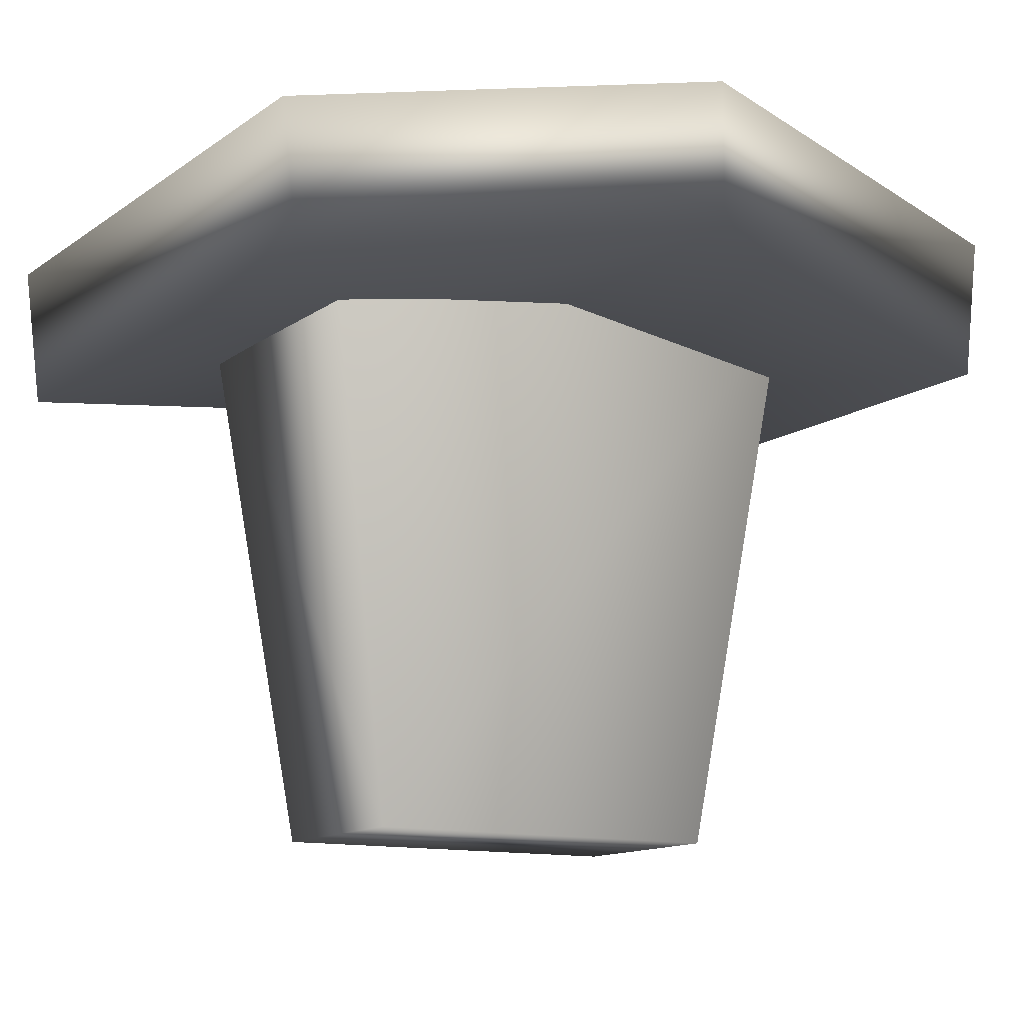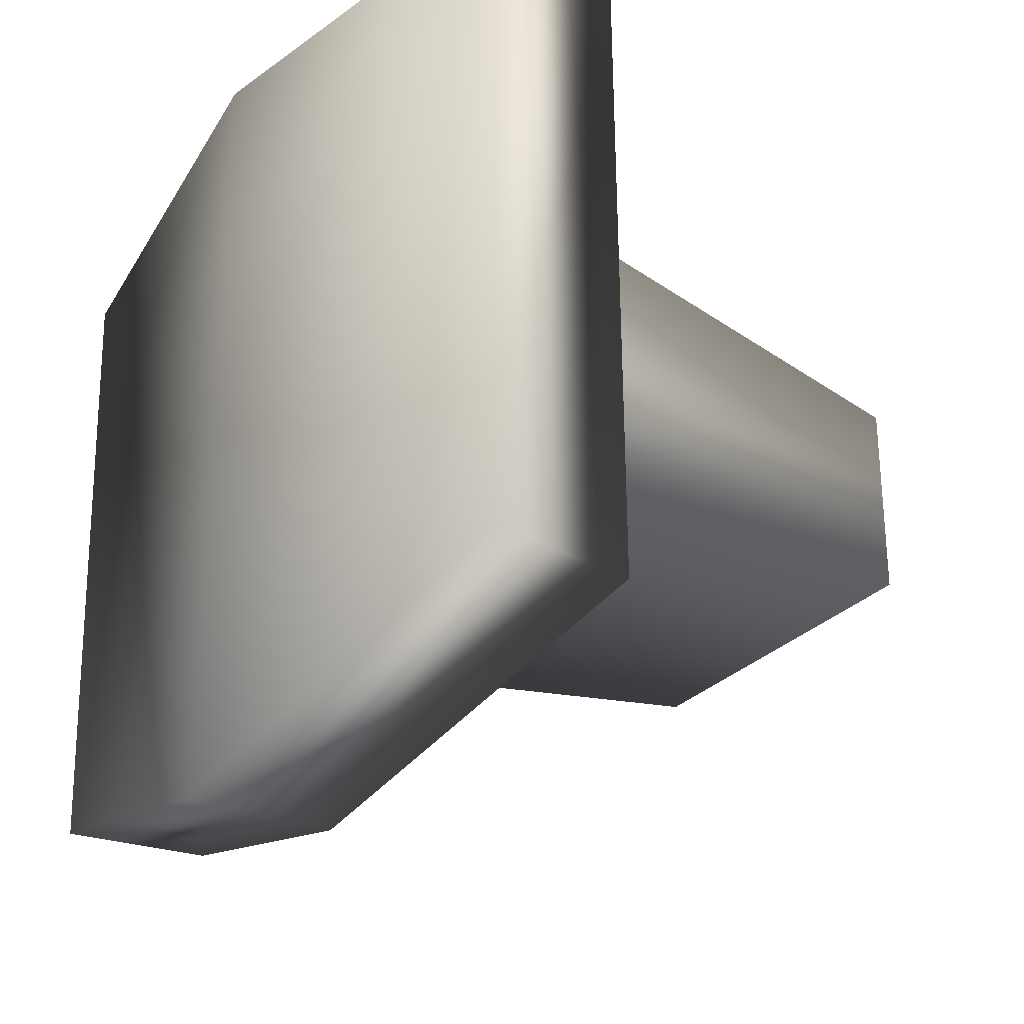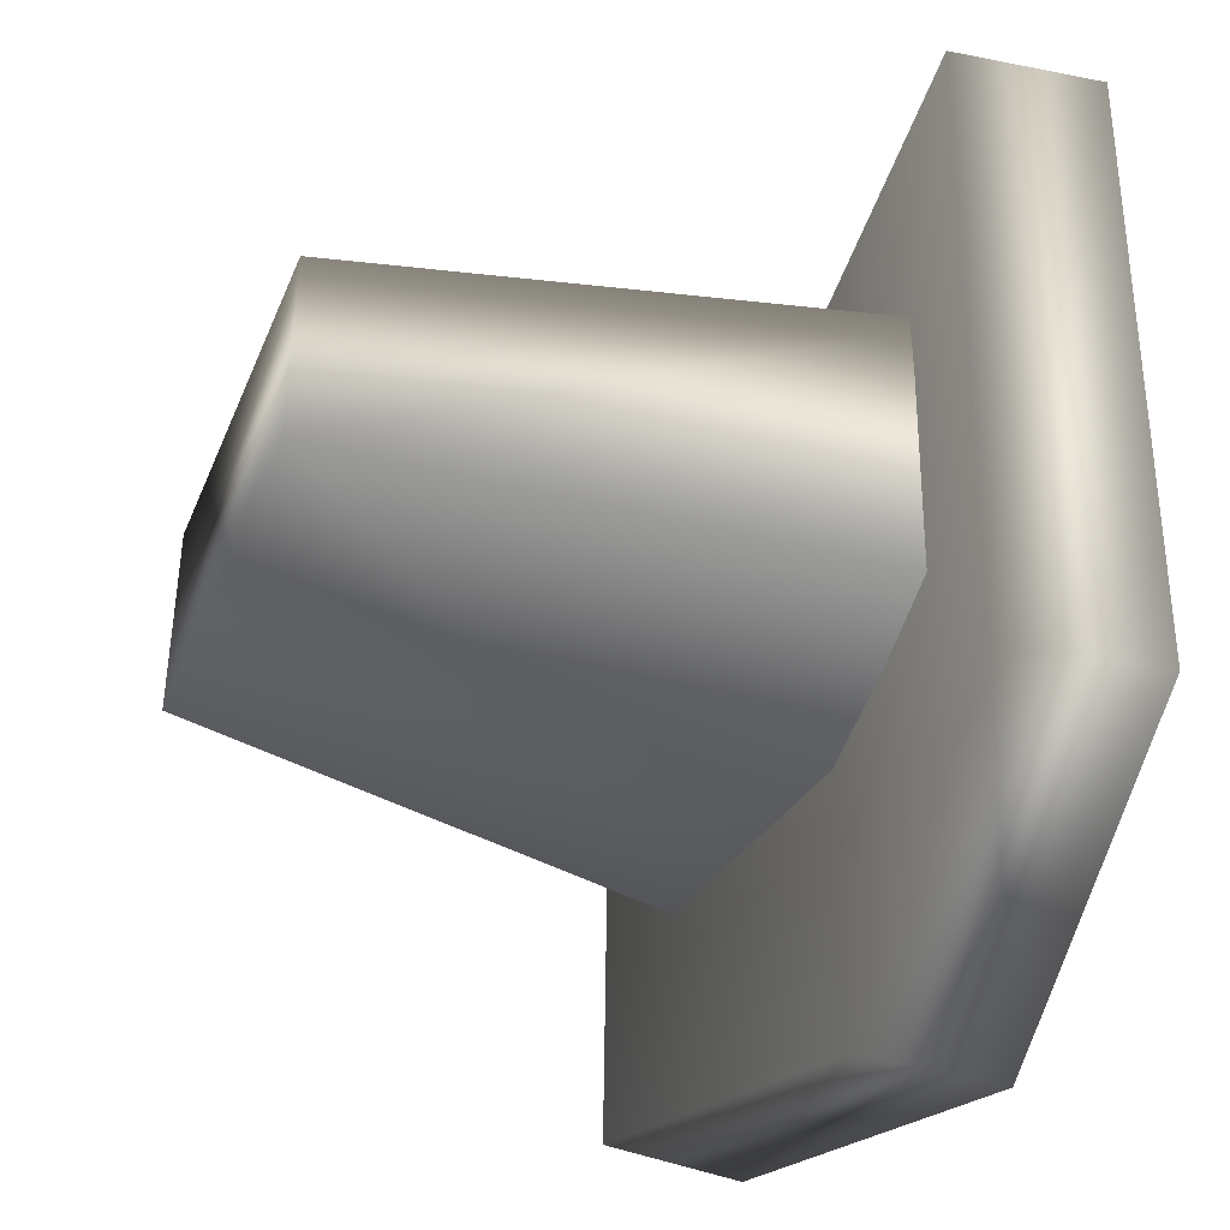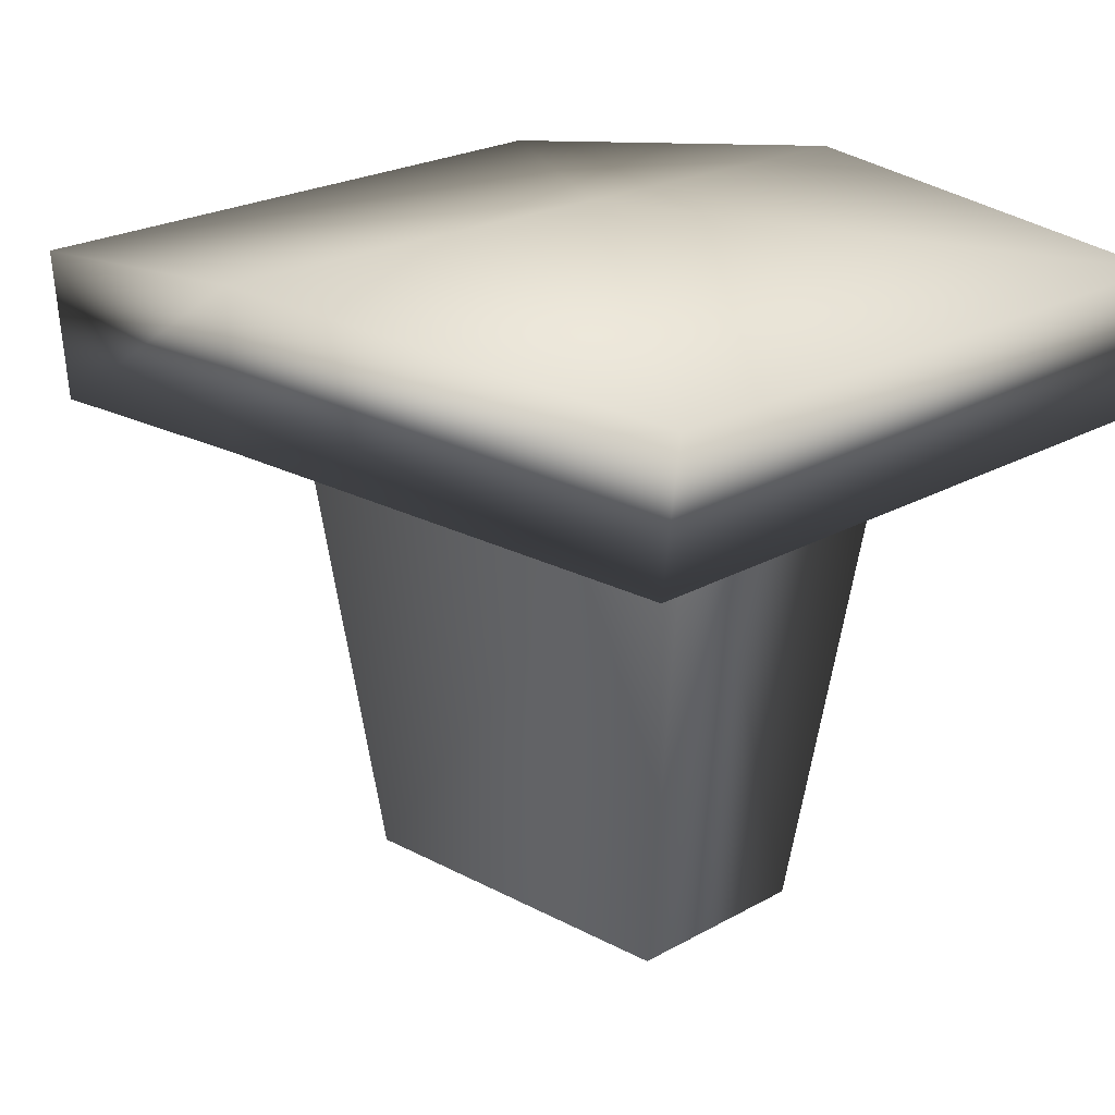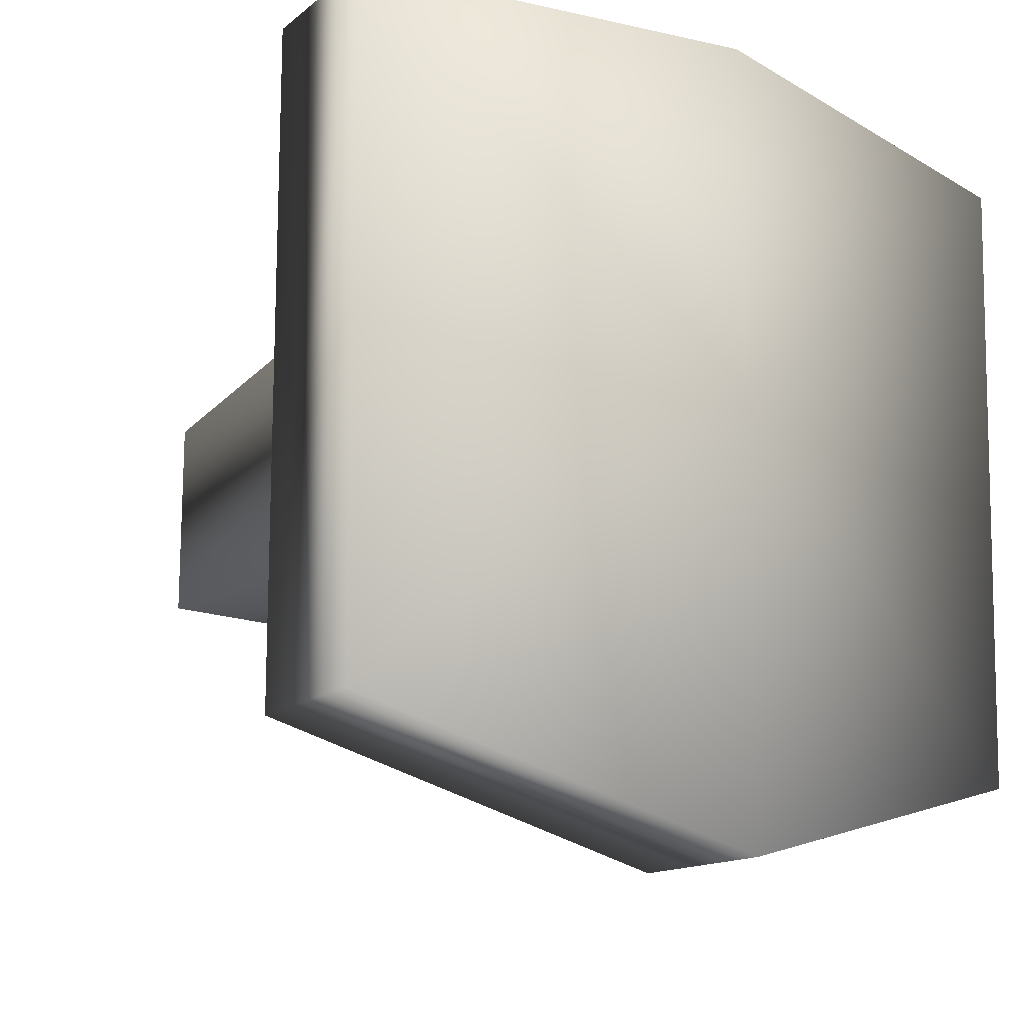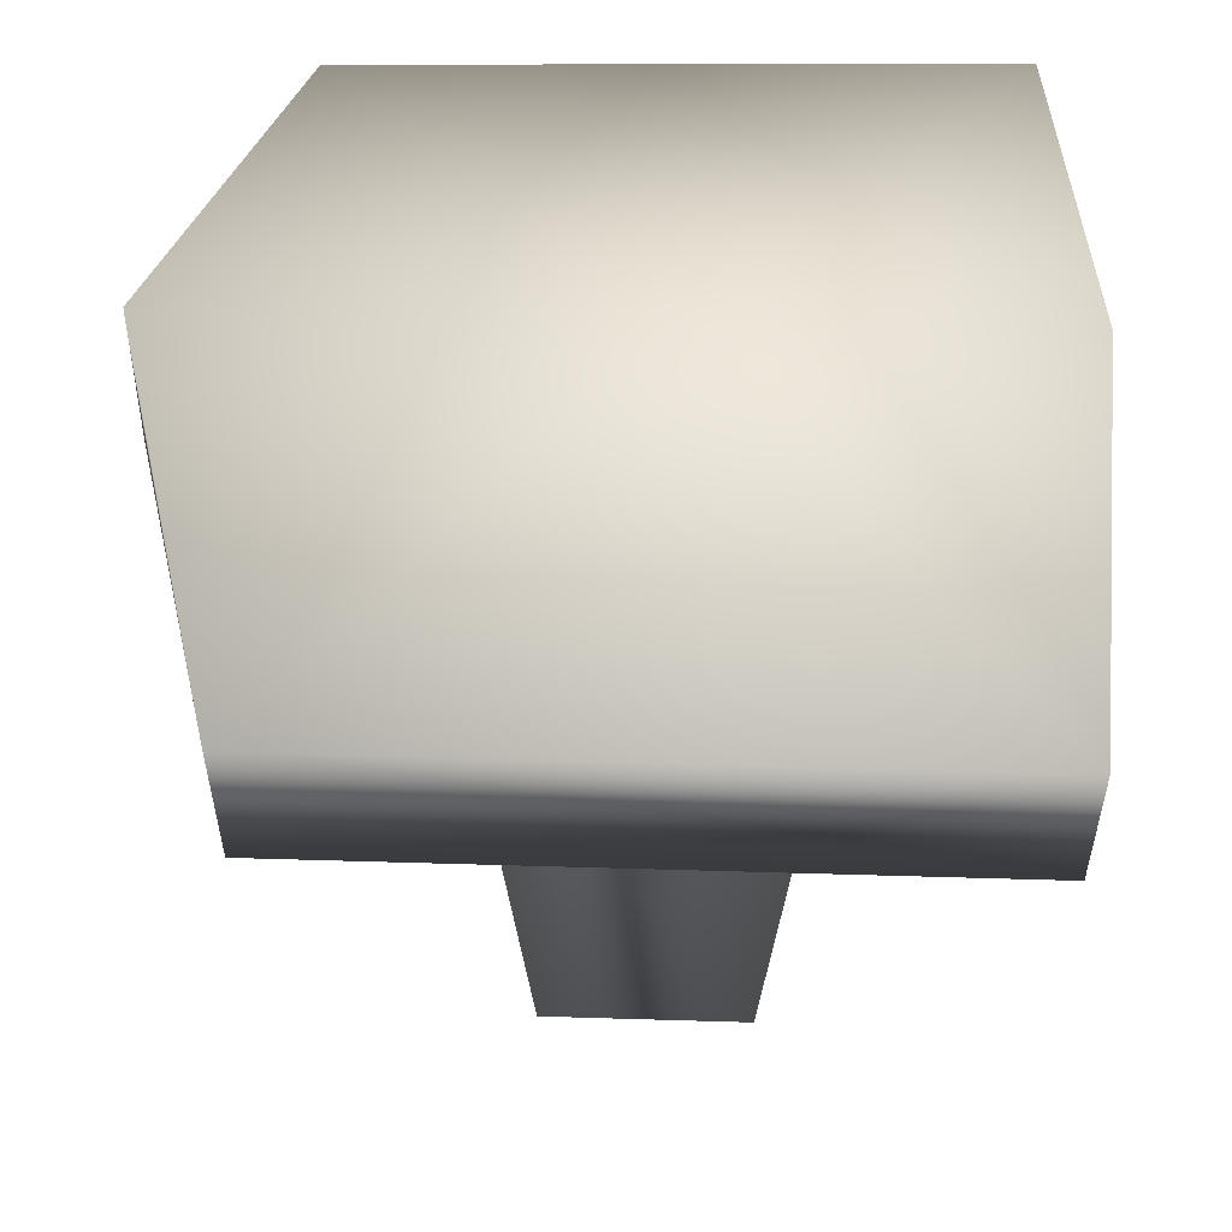
<metadata>
{"format":"obj","ext":"obj","renderer":"f3d","projection":"perspective","resolution":1024,"background":"white","views":[{"elev":-12.6,"azim":-30.7,"up":"+Z"},{"elev":-28.5,"azim":56.7,"up":"+Y"},{"elev":-39.4,"azim":-111.1,"up":"+Y"},{"elev":20.5,"azim":44.4,"up":"+Z"},{"elev":-15.6,"azim":-39.3,"up":"+Y"},{"elev":46.9,"azim":92.0,"up":"+Z"}]}
</metadata>
<code>
g Weapons_Shield_1
v -0.0646 0.05114 0.03803
v -0 0.05564 0.04577
v -0 0.001918 0.04577
v 0.0646 0.05114 0.03803
v -0 0.05564 0.02326
v -0.06175 0.05114 0.01551
v 0.06175 0.05114 0.01551
v 0.06325 -0.04888 0.03629
v 0.06045 -0.04888 0.01378
v -0 -0.06604 0.02326
v -0 -0.06604 0.04577
v -0.06045 -0.04888 0.01378
v -0.06325 -0.04888 0.03629
v -0.06045 -0.04888 0.01378
v -0.06325 -0.04888 0.03629
v -0.06175 0.05114 0.01551
v -0.06045 -0.04888 0.01378
v -0 -0.06604 0.02326
v -0 0.05564 0.02326
v 0.06045 -0.04888 0.01378
v 0.06175 0.05114 0.01551
v -0.04192 0.02268 0.02628
v -0.02865 0.0155 -0.0612
v 0.02865 0.0155 -0.0612
v 0.04192 0.02268 0.02628
v 0.02865 -0.0155 -0.0612
v -0.02865 -0.0155 -0.0612
v 0.04192 -0.02268 0.02628
v -0.04192 -0.02268 0.02628
g Weapons_Shield_1_0
f -27 -28 -29
f -26 -28 -27
f -28 -25 -29
f -25 -24 -29
f -23 -25 -28
f -26 -23 -28
f -23 -26 -22
f -22 -26 -27
f -21 -23 -22
f -21 -22 -20
f -22 -19 -20
f -22 -27 -19
f -20 -19 -18
f -19 -17 -18
f -19 -27 -17
f -29 -24 -16
f -15 -29 -16
f -27 -29 -15
f -12 -13 -14
f -11 -12 -14
f -10 -12 -11
f -9 -10 -11
f -6 -7 -8
f -5 -6 -8
f -6 -4 -7
f -4 -3 -7
f -8 -7 -3
f -4 -2 -3
f -6 -5 -2
f -4 -6 -2
f -2 -1 -3
f -1 -8 -3

</code>
